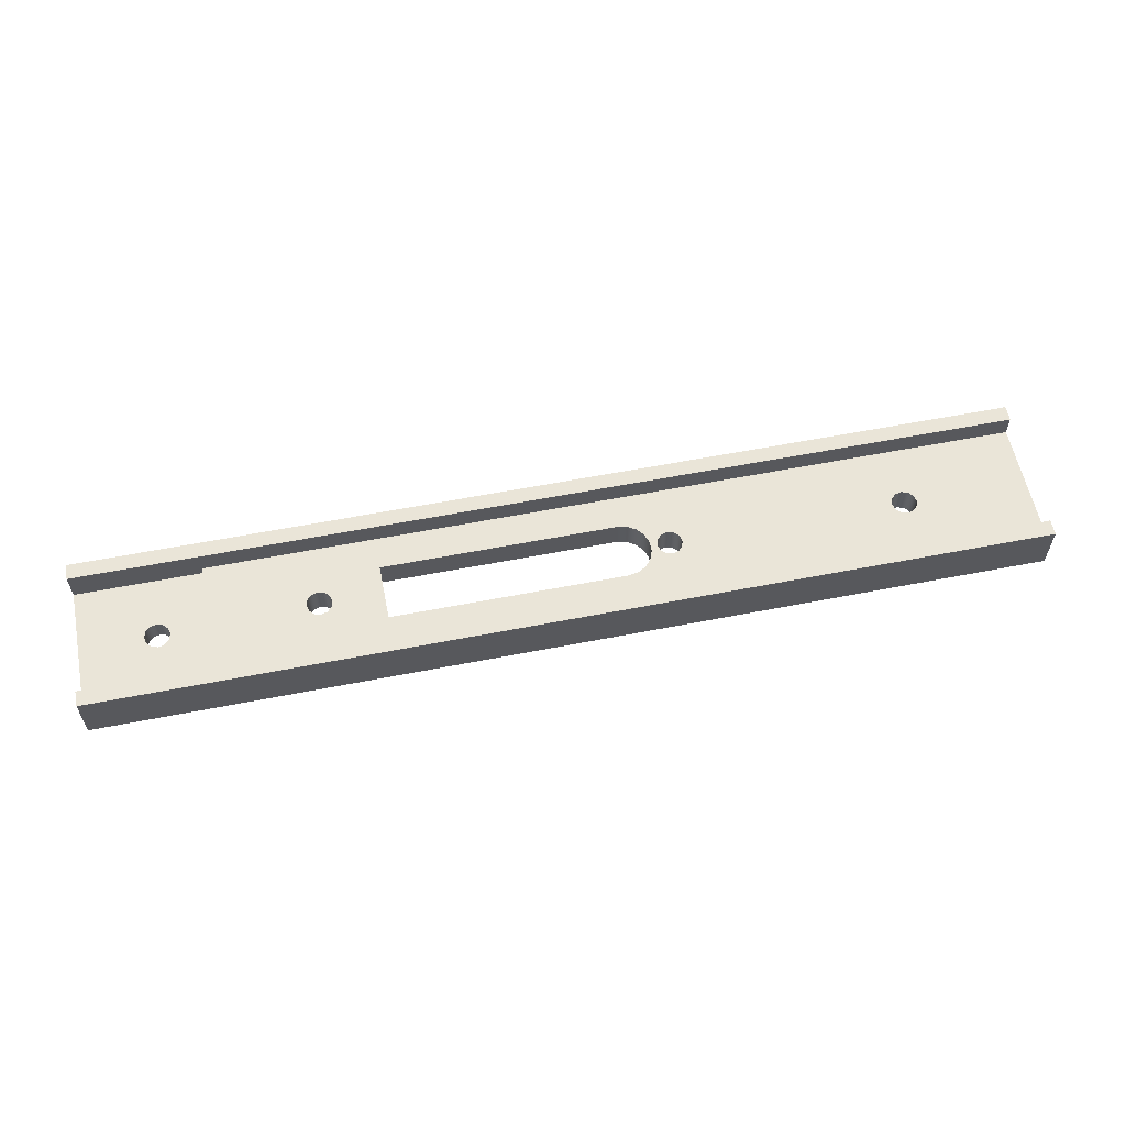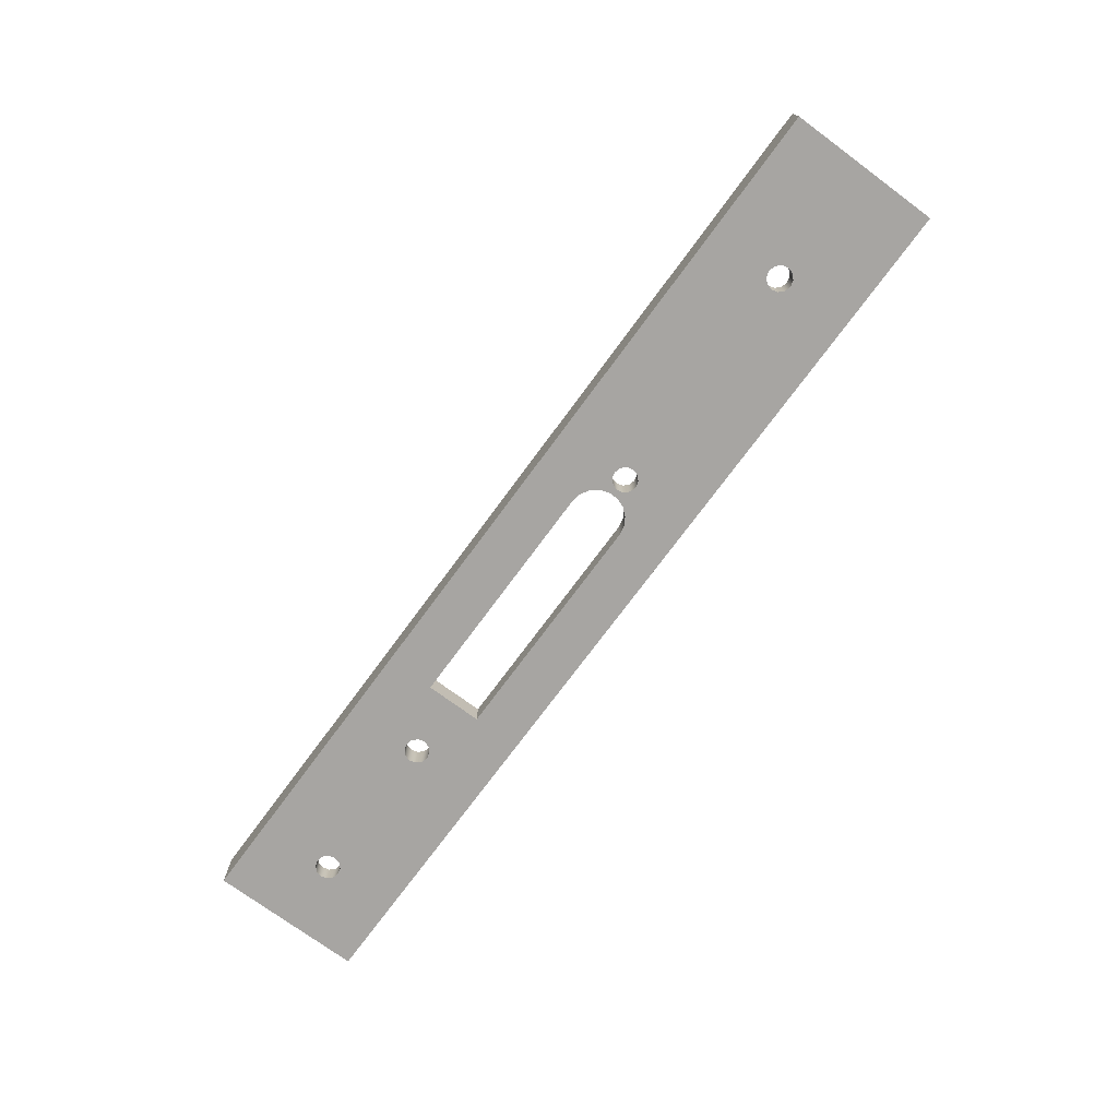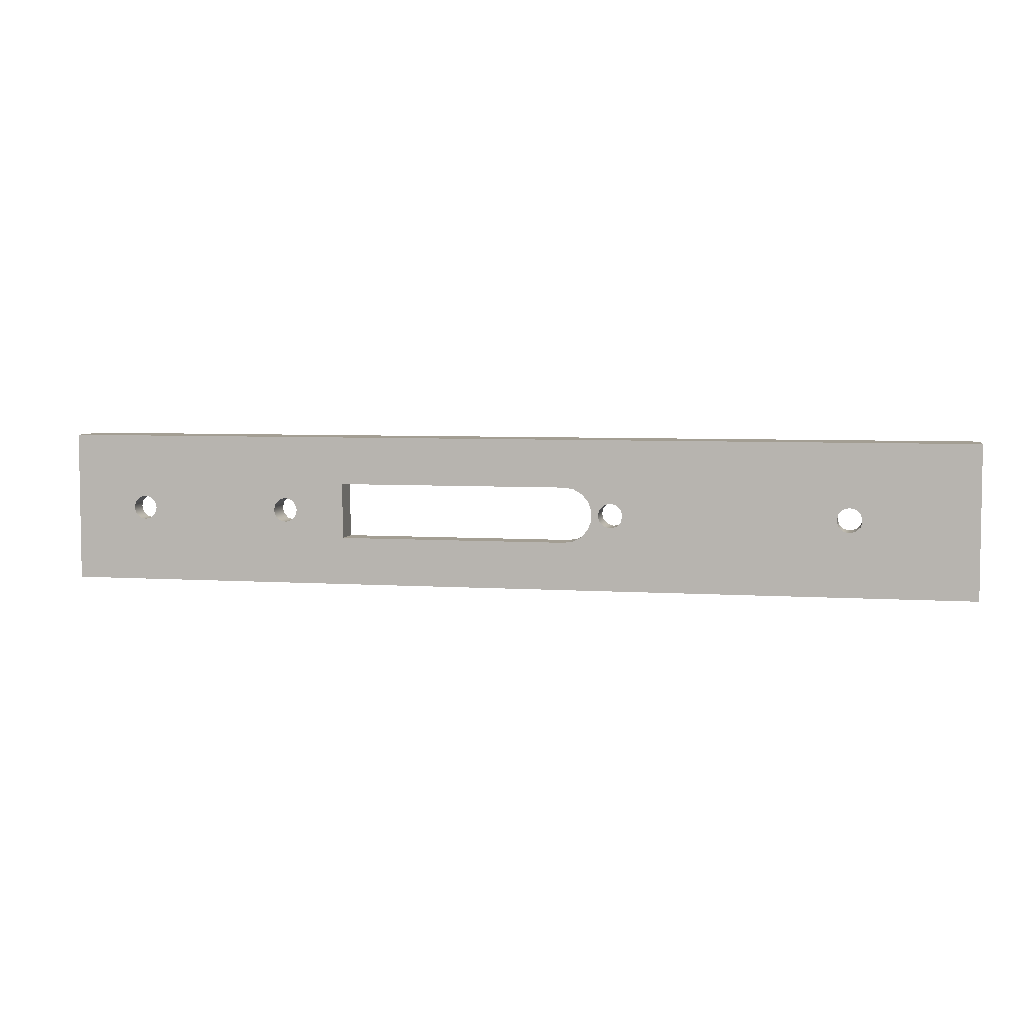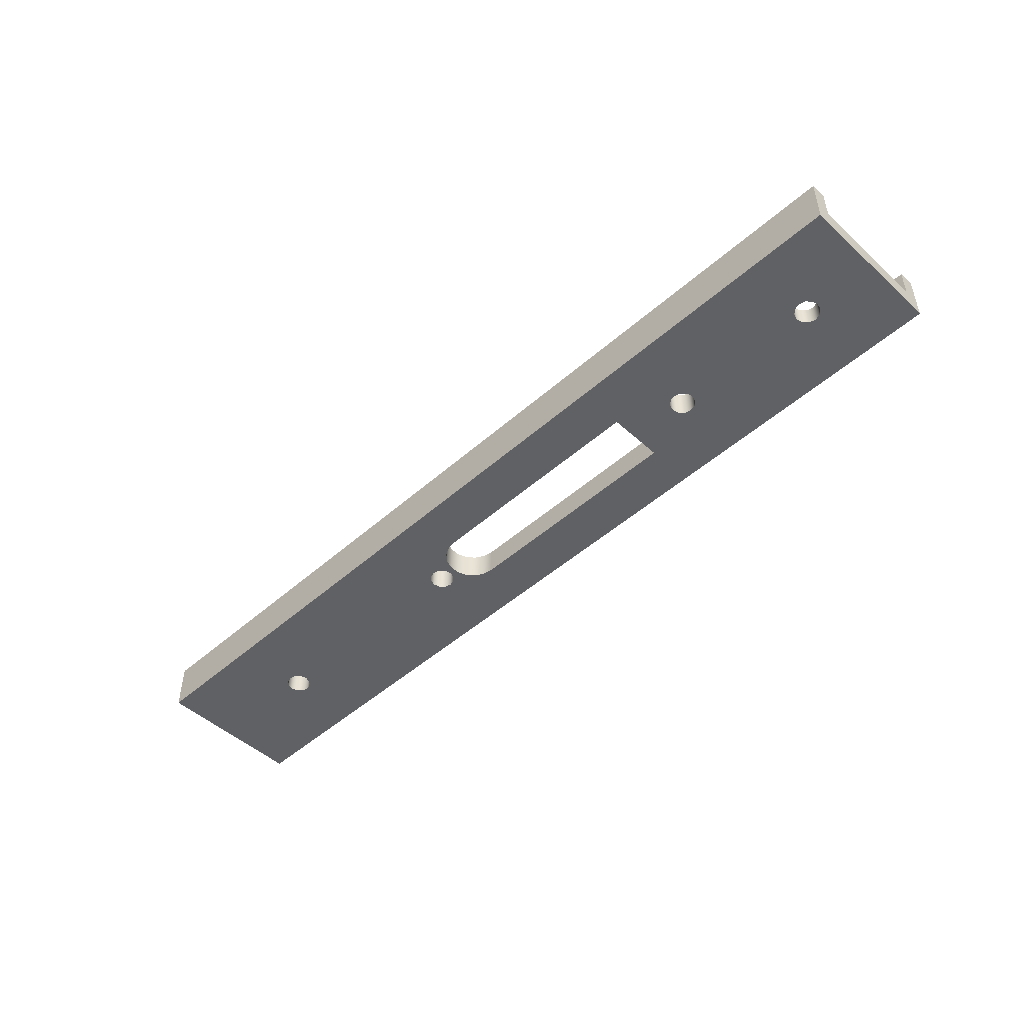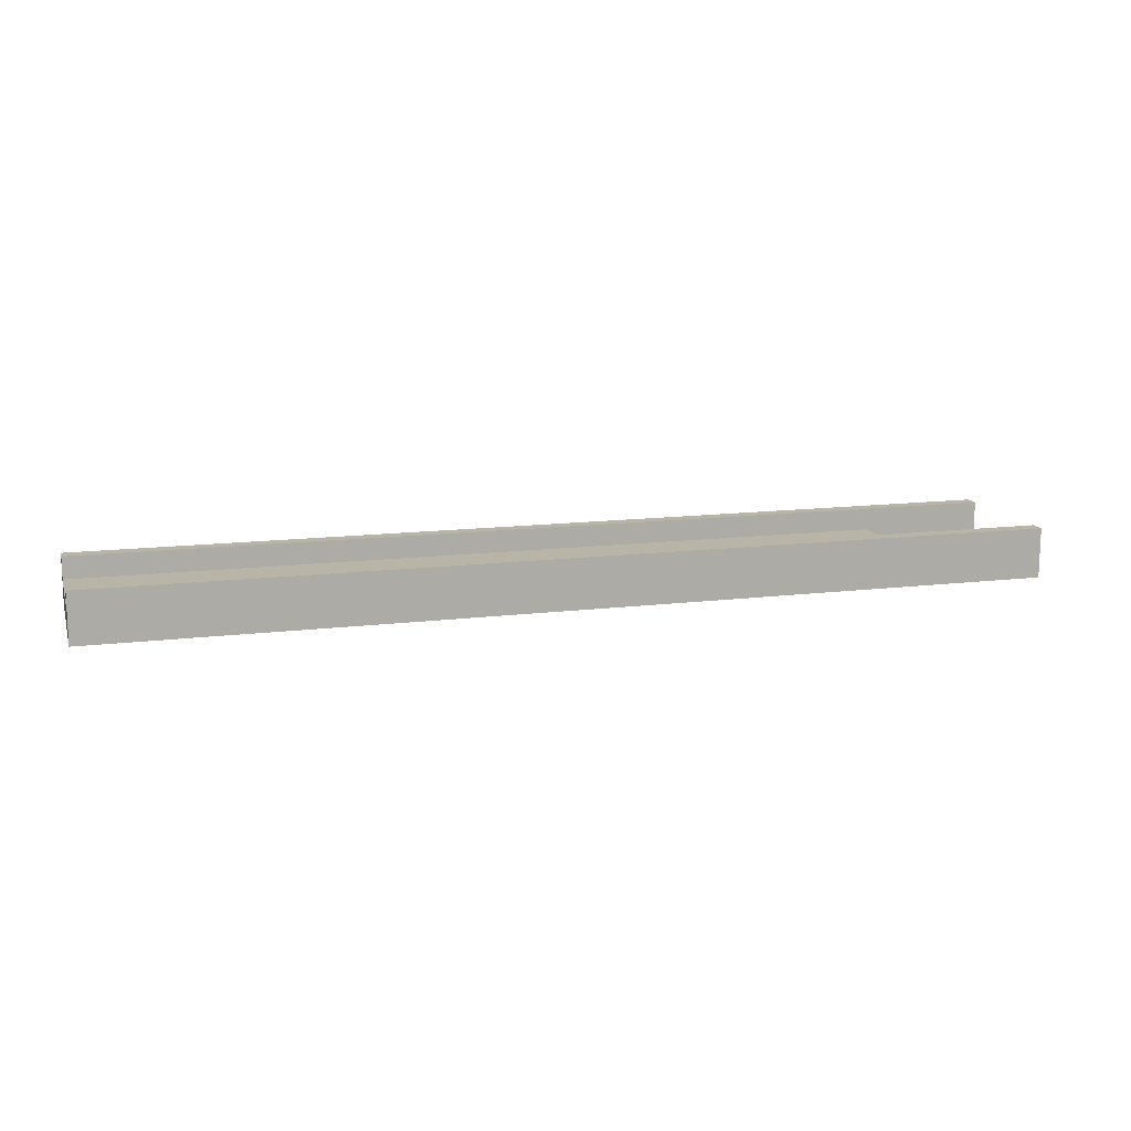
<metadata>
{"format":"obj","ext":"obj","renderer":"f3d","projection":"perspective","resolution":1024,"background":"white","views":[{"elev":59.0,"azim":-11.4,"up":"+Y"},{"elev":-73.9,"azim":53.6,"up":"+Y"},{"elev":5.2,"azim":11.8,"up":"+Z"},{"elev":-48.3,"azim":-135.4,"up":"+Y"},{"elev":13.1,"azim":164.0,"up":"+Y"}]}
</metadata>
<code>
v -1.4 -0.4 0.225
v -1.4 -0.4 -0.225
v -1.4 -0.175 -0.225
v -1.4 -0.175 0.225
v 3.75 0 0.4875
v -3.75 0 0.4875
v -3.75 0 0.6125
v 3.75 0 0.6125
v -1.4 -0.4 -0.225
v 0.475 -0.4 -0.225
v 0.475 -0.175 -0.225
v -1.4 -0.175 -0.225
v -3.75 0 -0.4875
v 3.75 0 -0.4875
v 3.75 0 -0.6125
v -3.75 0 -0.6125
v -2.75 -0.175 0.4875
v -2.75 -0.175 -0.4875
v -2.75 -0.24 -0.4875
v -2.75 -0.24 0.4875
v -1.4 -0.4 0.225
v 0.475 -0.4 0.225
v 0.552 -0.4 0.2114
v 0.6196 -0.4 0.1724
v 0.6699 -0.4 0.1125
v 0.6966 -0.4 0.03907
v 0.6966 -0.4 -0.03907
v 0.6699 -0.4 -0.1125
v 0.6196 -0.4 -0.1724
v 0.552 -0.4 -0.2114
v 0.475 -0.4 -0.225
v -1.4 -0.4 -0.225
v -1.8 -0.4 -1.225e-17
v -1.813 -0.4 -0.05
v -1.85 -0.4 -0.0866
v -1.9 -0.4 -0.1
v -1.95 -0.4 -0.0866
v -1.987 -0.4 -0.05
v -2 -0.4 0
v -1.987 -0.4 0.05
v -1.95 -0.4 0.0866
v -1.9 -0.4 0.1
v -1.85 -0.4 0.0866
v -1.813 -0.4 0.05
v 0.95 -0.4 -1.225e-17
v 0.9366 -0.4 -0.05
v 0.9 -0.4 -0.0866
v 0.85 -0.4 -0.1
v 0.8 -0.4 -0.0866
v 0.7634 -0.4 -0.05
v 0.75 -0.4 0
v 0.7634 -0.4 0.05
v 0.8 -0.4 0.0866
v 0.85 -0.4 0.1
v 0.9 -0.4 0.0866
v 0.9366 -0.4 0.05
v -3.05 -0.4 -1.225e-17
v -3.063 -0.4 -0.05
v -3.1 -0.4 -0.0866
v -3.15 -0.4 -0.1
v -3.2 -0.4 -0.0866
v -3.237 -0.4 -0.05
v -3.25 -0.4 0
v -3.237 -0.4 0.05
v -3.2 -0.4 0.0866
v -3.15 -0.4 0.1
v -3.1 -0.4 0.0866
v -3.063 -0.4 0.05
v 2.85 -0.4 -1.225e-17
v 2.837 -0.4 -0.05
v 2.8 -0.4 -0.0866
v 2.75 -0.4 -0.1
v 2.7 -0.4 -0.0866
v 2.663 -0.4 -0.05
v 2.65 -0.4 0
v 2.663 -0.4 0.05
v 2.7 -0.4 0.0866
v 2.75 -0.4 0.1
v 2.8 -0.4 0.0866
v 2.837 -0.4 0.05
v -3.75 -0.4 -0.6125
v 3.75 -0.4 -0.6125
v 3.75 -0.4 0.6125
v -3.75 -0.4 0.6125
v 3.75 0 0.4875
v 3.75 -0.175 0.4875
v -2.75 -0.175 0.4875
v -2.75 -0.24 0.4875
v -3.75 -0.24 0.4875
v -3.75 0 0.4875
v -3.75 0 -0.6125
v 3.75 0 -0.6125
v 3.75 -0.4 -0.6125
v -3.75 -0.4 -0.6125
v -3.75 -0.4 0.6125
v 3.75 -0.4 0.6125
v 3.75 0 0.6125
v -3.75 0 0.6125
v -3.05 -0.24 1.225e-17
v -3.063 -0.24 0.05
v -3.1 -0.24 0.0866
v -3.15 -0.24 0.1
v -3.2 -0.24 0.0866
v -3.237 -0.24 0.05
v -3.25 -0.24 0
v -3.237 -0.24 -0.05
v -3.2 -0.24 -0.0866
v -3.15 -0.24 -0.1
v -3.1 -0.24 -0.0866
v -3.063 -0.24 -0.05
v -3.75 -0.24 -0.4875
v -3.75 -0.24 0.4875
v -2.75 -0.24 0.4875
v -2.75 -0.24 -0.4875
v 0.475 -0.4 -0.225
v 0.552 -0.4 -0.2114
v 0.6196 -0.4 -0.1724
v 0.6699 -0.4 -0.1125
v 0.6966 -0.4 -0.03907
v 0.6966 -0.4 0.03907
v 0.6699 -0.4 0.1125
v 0.6196 -0.4 0.1724
v 0.552 -0.4 0.2114
v 0.475 -0.4 0.225
v 0.475 -0.175 0.225
v 0.552 -0.175 0.2114
v 0.6196 -0.175 0.1724
v 0.6699 -0.175 0.1125
v 0.6966 -0.175 0.03907
v 0.6966 -0.175 -0.03907
v 0.6699 -0.175 -0.1125
v 0.6196 -0.175 -0.1724
v 0.552 -0.175 -0.2114
v 0.475 -0.175 -0.225
v 3.75 0 -0.4875
v 3.75 -0.175 -0.4875
v 3.75 -0.175 0.4875
v 3.75 0 0.4875
v 3.75 0 0.6125
v 3.75 -0.4 0.6125
v 3.75 -0.4 -0.6125
v 3.75 0 -0.6125
v 2.85 -0.4 -1.225e-17
v 2.837 -0.4 0.05
v 2.8 -0.4 0.0866
v 2.75 -0.4 0.1
v 2.7 -0.4 0.0866
v 2.663 -0.4 0.05
v 2.65 -0.4 0
v 2.663 -0.4 -0.05
v 2.7 -0.4 -0.0866
v 2.75 -0.4 -0.1
v 2.8 -0.4 -0.0866
v 2.837 -0.4 -0.05
v 2.85 -0.175 -1.225e-17
v 2.837 -0.175 -0.05
v 2.8 -0.175 -0.0866
v 2.75 -0.175 -0.1
v 2.7 -0.175 -0.0866
v 2.663 -0.175 -0.05
v 2.65 -0.175 0
v 2.663 -0.175 0.05
v 2.7 -0.175 0.0866
v 2.75 -0.175 0.1
v 2.8 -0.175 0.0866
v 2.837 -0.175 0.05
v 2.85 -0.4 -1.225e-17
v 2.85 -0.175 -1.225e-17
v -3.75 -0.24 -0.4875
v -3.75 0 -0.4875
v -3.75 0 -0.6125
v -3.75 -0.4 -0.6125
v -3.75 -0.4 0.6125
v -3.75 0 0.6125
v -3.75 0 0.4875
v -3.75 -0.24 0.4875
v 0.475 -0.175 0.225
v -1.4 -0.175 0.225
v -1.4 -0.175 -0.225
v 0.475 -0.175 -0.225
v 0.552 -0.175 -0.2114
v 0.6196 -0.175 -0.1724
v 0.6699 -0.175 -0.1125
v 0.6966 -0.175 -0.03907
v 0.6966 -0.175 0.03907
v 0.6699 -0.175 0.1125
v 0.6196 -0.175 0.1724
v 0.552 -0.175 0.2114
v -1.8 -0.175 -1.225e-17
v -1.813 -0.175 0.05
v -1.85 -0.175 0.0866
v -1.9 -0.175 0.1
v -1.95 -0.175 0.0866
v -1.987 -0.175 0.05
v -2 -0.175 0
v -1.987 -0.175 -0.05
v -1.95 -0.175 -0.0866
v -1.9 -0.175 -0.1
v -1.85 -0.175 -0.0866
v -1.813 -0.175 -0.05
v 0.95 -0.175 -1.225e-17
v 0.9366 -0.175 0.05
v 0.9 -0.175 0.0866
v 0.85 -0.175 0.1
v 0.8 -0.175 0.0866
v 0.7634 -0.175 0.05
v 0.75 -0.175 0
v 0.7634 -0.175 -0.05
v 0.8 -0.175 -0.0866
v 0.85 -0.175 -0.1
v 0.9 -0.175 -0.0866
v 0.9366 -0.175 -0.05
v 2.85 -0.175 -1.225e-17
v 2.837 -0.175 0.05
v 2.8 -0.175 0.0866
v 2.75 -0.175 0.1
v 2.7 -0.175 0.0866
v 2.663 -0.175 0.05
v 2.65 -0.175 0
v 2.663 -0.175 -0.05
v 2.7 -0.175 -0.0866
v 2.75 -0.175 -0.1
v 2.8 -0.175 -0.0866
v 2.837 -0.175 -0.05
v 3.75 -0.175 0.4875
v 3.75 -0.175 -0.4875
v -2.75 -0.175 -0.4875
v -2.75 -0.175 0.4875
v 3.75 -0.175 -0.4875
v 3.75 0 -0.4875
v -3.75 0 -0.4875
v -3.75 -0.24 -0.4875
v -2.75 -0.24 -0.4875
v -2.75 -0.175 -0.4875
v 0.95 -0.4 -1.225e-17
v 0.9366 -0.4 0.05
v 0.9 -0.4 0.0866
v 0.85 -0.4 0.1
v 0.8 -0.4 0.0866
v 0.7634 -0.4 0.05
v 0.75 -0.4 0
v 0.7634 -0.4 -0.05
v 0.8 -0.4 -0.0866
v 0.85 -0.4 -0.1
v 0.9 -0.4 -0.0866
v 0.9366 -0.4 -0.05
v 0.95 -0.175 -1.225e-17
v 0.9366 -0.175 -0.05
v 0.9 -0.175 -0.0866
v 0.85 -0.175 -0.1
v 0.8 -0.175 -0.0866
v 0.7634 -0.175 -0.05
v 0.75 -0.175 0
v 0.7634 -0.175 0.05
v 0.8 -0.175 0.0866
v 0.85 -0.175 0.1
v 0.9 -0.175 0.0866
v 0.9366 -0.175 0.05
v 0.95 -0.4 -1.225e-17
v 0.95 -0.175 -1.225e-17
v 0.475 -0.4 0.225
v -1.4 -0.4 0.225
v -1.4 -0.175 0.225
v 0.475 -0.175 0.225
v -3.05 -0.24 1.225e-17
v -3.063 -0.24 -0.05
v -3.1 -0.24 -0.0866
v -3.15 -0.24 -0.1
v -3.2 -0.24 -0.0866
v -3.237 -0.24 -0.05
v -3.25 -0.24 0
v -3.237 -0.24 0.05
v -3.2 -0.24 0.0866
v -3.15 -0.24 0.1
v -3.1 -0.24 0.0866
v -3.063 -0.24 0.05
v -3.05 -0.4 -1.225e-17
v -3.063 -0.4 0.05
v -3.1 -0.4 0.0866
v -3.15 -0.4 0.1
v -3.2 -0.4 0.0866
v -3.237 -0.4 0.05
v -3.25 -0.4 0
v -3.237 -0.4 -0.05
v -3.2 -0.4 -0.0866
v -3.15 -0.4 -0.1
v -3.1 -0.4 -0.0866
v -3.063 -0.4 -0.05
v -3.05 -0.4 -1.225e-17
v -3.05 -0.24 1.225e-17
v -1.8 -0.4 -1.225e-17
v -1.813 -0.4 0.05
v -1.85 -0.4 0.0866
v -1.9 -0.4 0.1
v -1.95 -0.4 0.0866
v -1.987 -0.4 0.05
v -2 -0.4 0
v -1.987 -0.4 -0.05
v -1.95 -0.4 -0.0866
v -1.9 -0.4 -0.1
v -1.85 -0.4 -0.0866
v -1.813 -0.4 -0.05
v -1.8 -0.175 -1.225e-17
v -1.813 -0.175 -0.05
v -1.85 -0.175 -0.0866
v -1.9 -0.175 -0.1
v -1.95 -0.175 -0.0866
v -1.987 -0.175 -0.05
v -2 -0.175 0
v -1.987 -0.175 0.05
v -1.95 -0.175 0.0866
v -1.9 -0.175 0.1
v -1.85 -0.175 0.0866
v -1.813 -0.175 0.05
v -1.8 -0.4 -1.225e-17
v -1.8 -0.175 -1.225e-17
f 1 2 4
f 4 2 3
f 6 7 5
f 5 7 8
f 9 10 12
f 12 10 11
f 14 15 13
f 13 15 16
f 17 18 20
f 20 18 19
f 22 84 21
f 21 84 66
f 21 66 42
f 42 66 67
f 42 67 41
f 41 67 40
f 40 67 68
f 40 68 39
f 39 68 57
f 39 57 58
f 84 22 83
f 83 22 23
f 83 23 78
f 78 23 24
f 78 24 54
f 54 24 25
f 54 25 53
f 53 25 52
f 52 25 26
f 52 26 51
f 51 26 27
f 51 27 50
f 50 27 28
f 50 28 49
f 49 28 48
f 48 28 29
f 48 29 72
f 72 29 30
f 72 30 82
f 82 30 31
f 82 31 81
f 81 31 32
f 81 32 60
f 60 32 36
f 60 36 59
f 59 36 37
f 59 37 38
f 21 33 32
f 32 33 34
f 32 34 35
f 35 36 32
f 59 38 58
f 58 38 39
f 42 43 21
f 21 43 44
f 21 44 33
f 56 45 75
f 75 45 46
f 75 46 74
f 74 46 47
f 74 47 73
f 73 47 72
f 72 47 48
f 54 55 78
f 78 55 77
f 77 55 76
f 76 55 56
f 76 56 75
f 60 61 81
f 81 61 62
f 81 62 63
f 81 63 84
f 84 63 64
f 84 64 65
f 65 66 84
f 70 82 69
f 69 82 83
f 69 83 80
f 80 83 79
f 79 83 78
f 70 71 82
f 82 71 72
f 86 87 85
f 85 87 90
f 90 87 89
f 89 87 88
f 92 93 91
f 91 93 94
f 96 97 95
f 95 97 98
f 100 113 99
f 99 113 114
f 99 114 110
f 110 114 109
f 109 114 108
f 108 114 111
f 108 111 107
f 107 111 106
f 106 111 105
f 105 111 112
f 105 112 104
f 104 112 103
f 103 112 102
f 102 112 113
f 102 113 101
f 101 113 100
f 134 115 133
f 133 115 116
f 133 116 132
f 132 116 117
f 132 117 131
f 131 117 118
f 131 118 130
f 130 118 119
f 130 119 129
f 129 119 120
f 129 120 128
f 128 120 121
f 128 121 127
f 127 121 122
f 127 122 126
f 126 122 123
f 126 123 125
f 125 123 124
f 135 136 142
f 142 136 141
f 141 136 137
f 141 137 140
f 140 137 139
f 139 137 138
f 144 166 143
f 143 166 168
f 167 155 154
f 154 155 156
f 154 156 153
f 153 156 157
f 153 157 152
f 152 157 158
f 152 158 151
f 151 158 159
f 151 159 150
f 150 159 160
f 150 160 149
f 149 160 161
f 149 161 148
f 148 161 162
f 148 162 147
f 147 162 163
f 147 163 146
f 146 163 164
f 146 164 145
f 145 164 165
f 145 165 144
f 144 165 166
f 170 171 169
f 169 171 172
f 169 172 173
f 169 173 176
f 176 173 174
f 176 174 175
f 178 228 177
f 177 228 225
f 177 225 188
f 188 225 216
f 188 216 187
f 187 216 204
f 187 204 186
f 186 204 205
f 186 205 206
f 179 189 178
f 178 189 190
f 178 190 191
f 180 227 179
f 179 227 198
f 179 198 199
f 227 180 226
f 226 180 181
f 226 181 222
f 222 181 182
f 222 182 210
f 210 182 183
f 210 183 209
f 209 183 208
f 208 183 184
f 208 184 207
f 207 184 185
f 207 185 206
f 206 185 186
f 191 192 178
f 178 192 228
f 192 193 228
f 228 193 194
f 228 194 195
f 228 195 227
f 227 195 196
f 227 196 197
f 197 198 227
f 199 200 179
f 179 200 189
f 202 218 201
f 201 218 219
f 201 219 220
f 218 202 217
f 217 202 203
f 217 203 204
f 222 210 221
f 221 210 211
f 221 211 212
f 221 212 220
f 220 212 201
f 214 225 213
f 213 225 226
f 213 226 224
f 224 226 223
f 223 226 222
f 214 215 225
f 225 215 216
f 216 217 204
f 229 230 234
f 234 230 231
f 234 231 232
f 232 233 234
f 236 258 235
f 235 258 260
f 259 247 246
f 246 247 248
f 246 248 245
f 245 248 249
f 245 249 244
f 244 249 250
f 244 250 243
f 243 250 251
f 243 251 242
f 242 251 252
f 242 252 241
f 241 252 253
f 241 253 240
f 240 253 254
f 240 254 239
f 239 254 255
f 239 255 238
f 238 255 256
f 238 256 237
f 237 256 257
f 237 257 236
f 236 257 258
f 261 262 264
f 264 262 263
f 266 288 265
f 265 288 289
f 290 277 276
f 276 277 278
f 276 278 275
f 275 278 279
f 275 279 274
f 274 279 280
f 274 280 273
f 273 280 281
f 273 281 272
f 272 281 282
f 272 282 271
f 271 282 283
f 271 283 270
f 270 283 284
f 270 284 269
f 269 284 285
f 269 285 268
f 268 285 286
f 268 286 267
f 267 286 287
f 267 287 266
f 266 287 288
f 292 314 291
f 291 314 316
f 315 303 302
f 302 303 304
f 302 304 301
f 301 304 305
f 301 305 300
f 300 305 306
f 300 306 299
f 299 306 307
f 299 307 298
f 298 307 308
f 298 308 297
f 297 308 309
f 297 309 296
f 296 309 310
f 296 310 295
f 295 310 311
f 295 311 294
f 294 311 312
f 294 312 293
f 293 312 313
f 293 313 292
f 292 313 314

</code>
